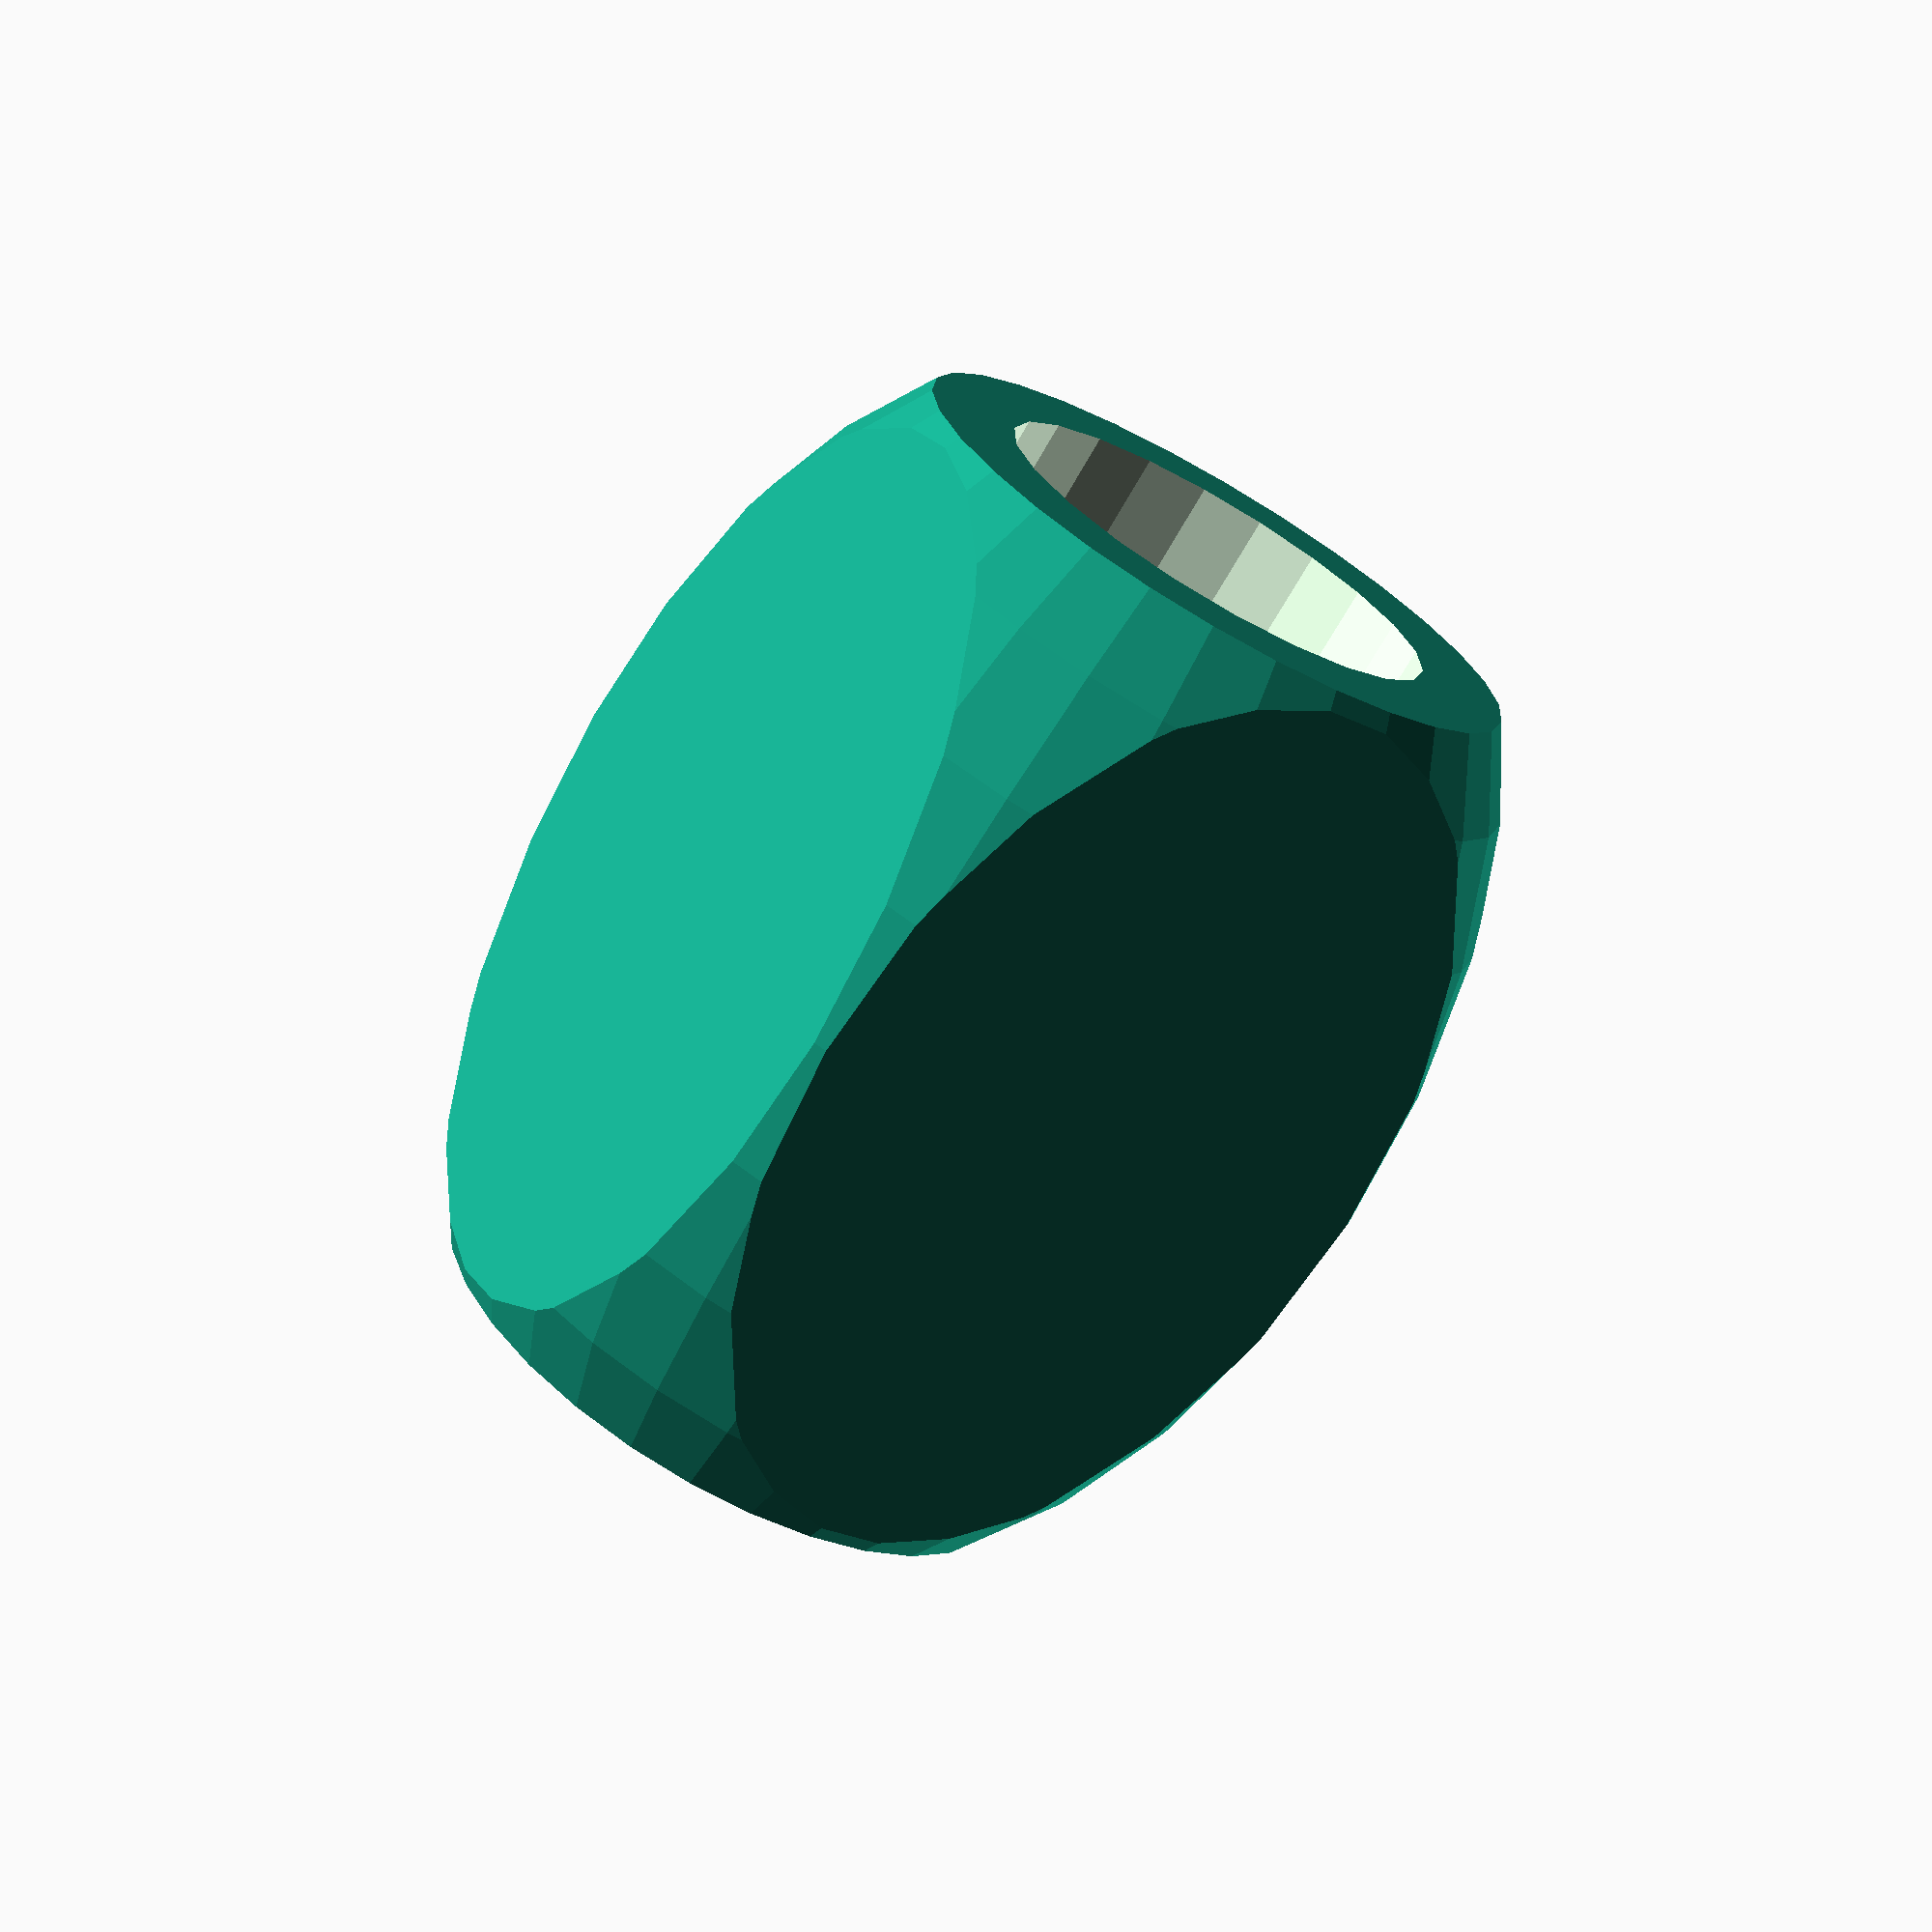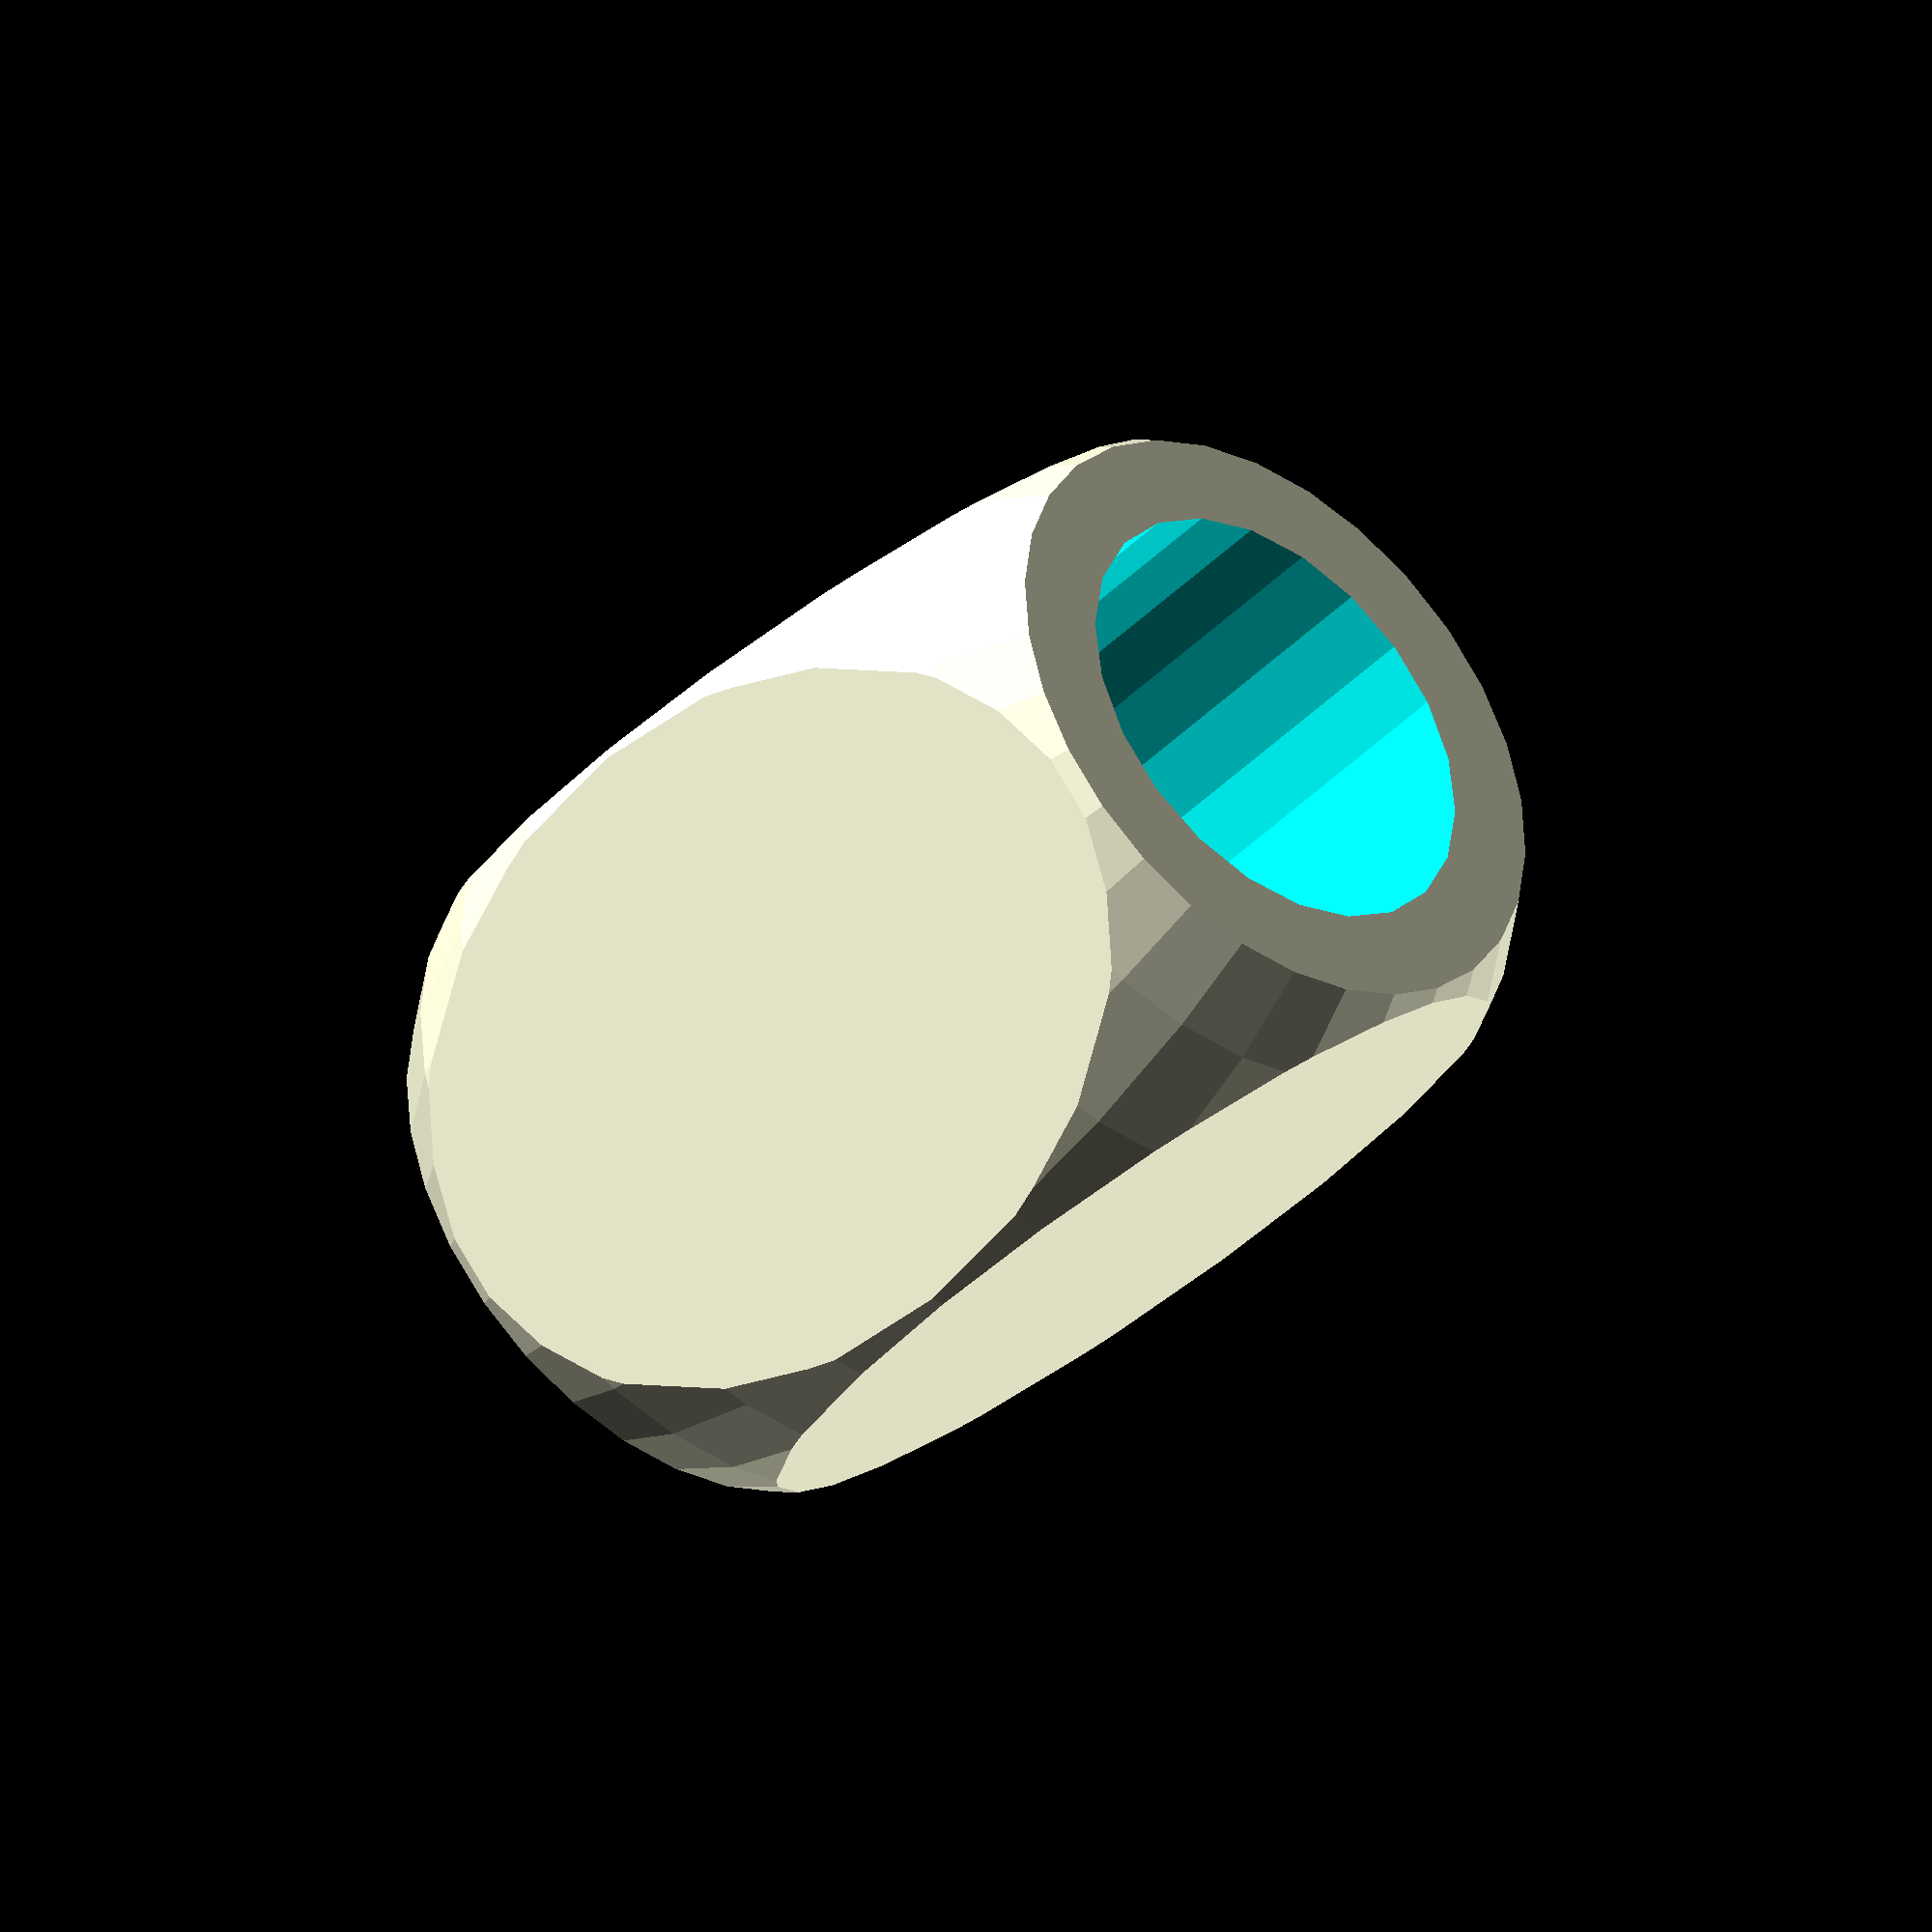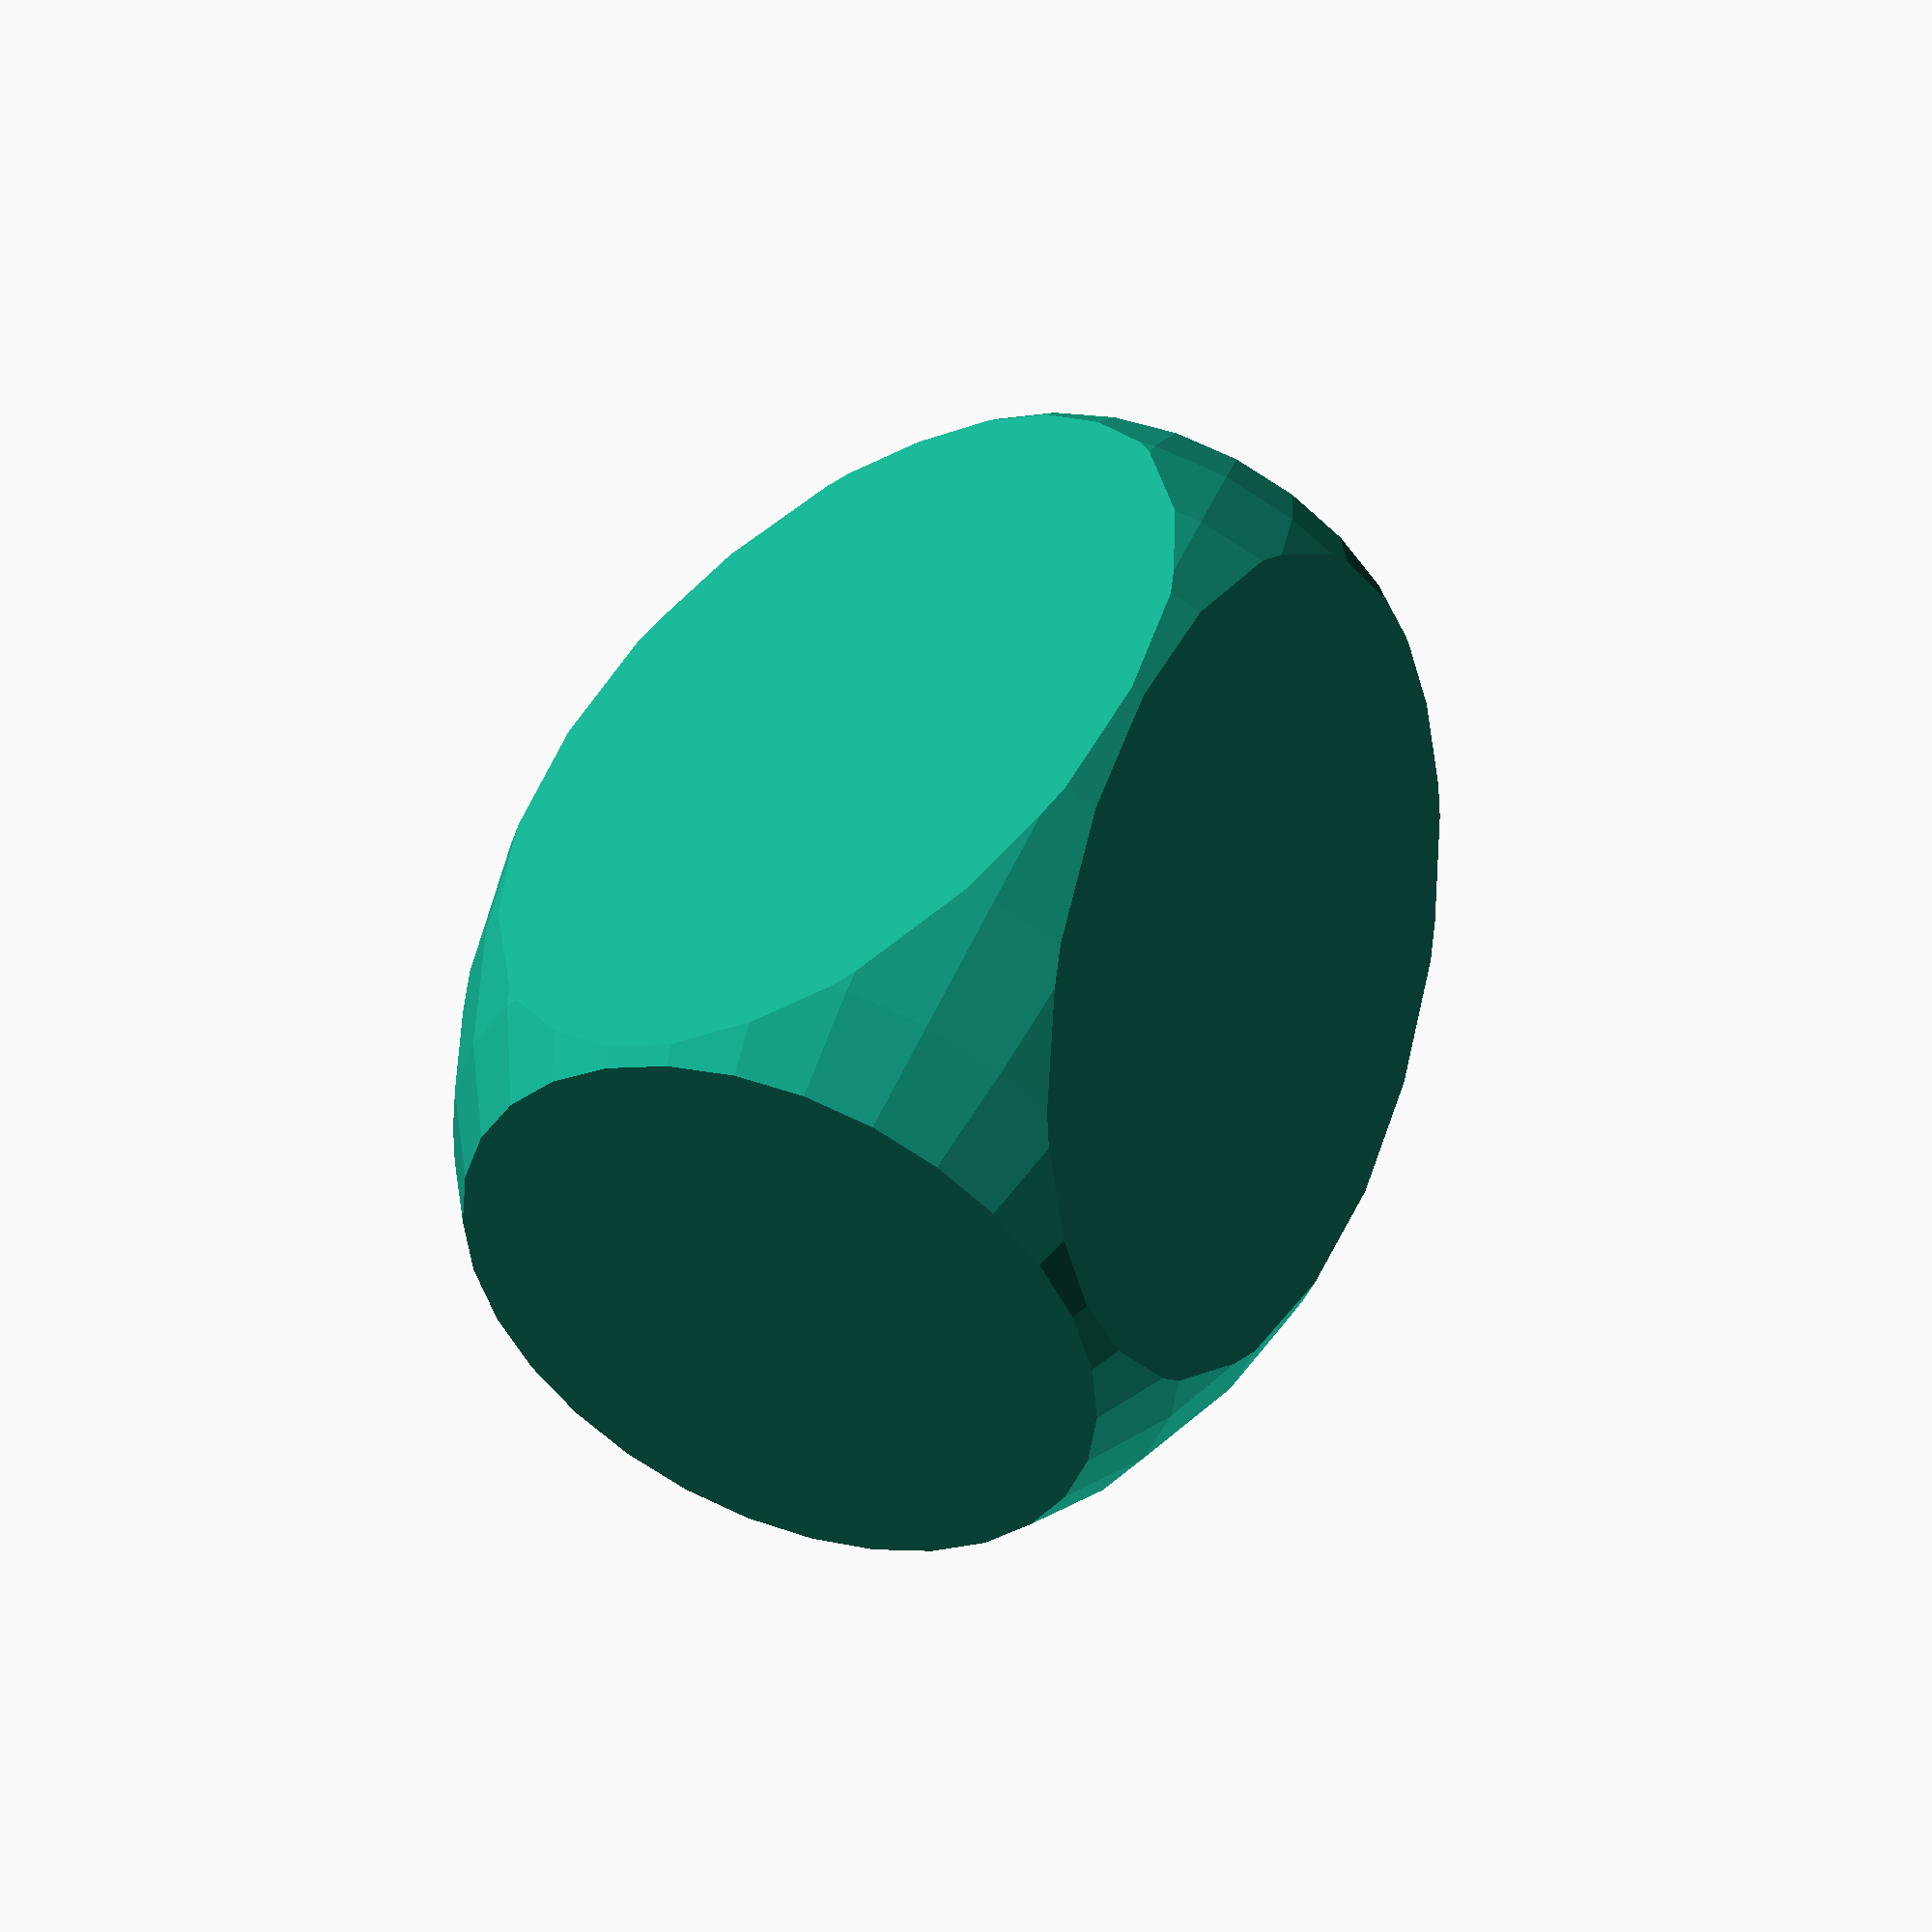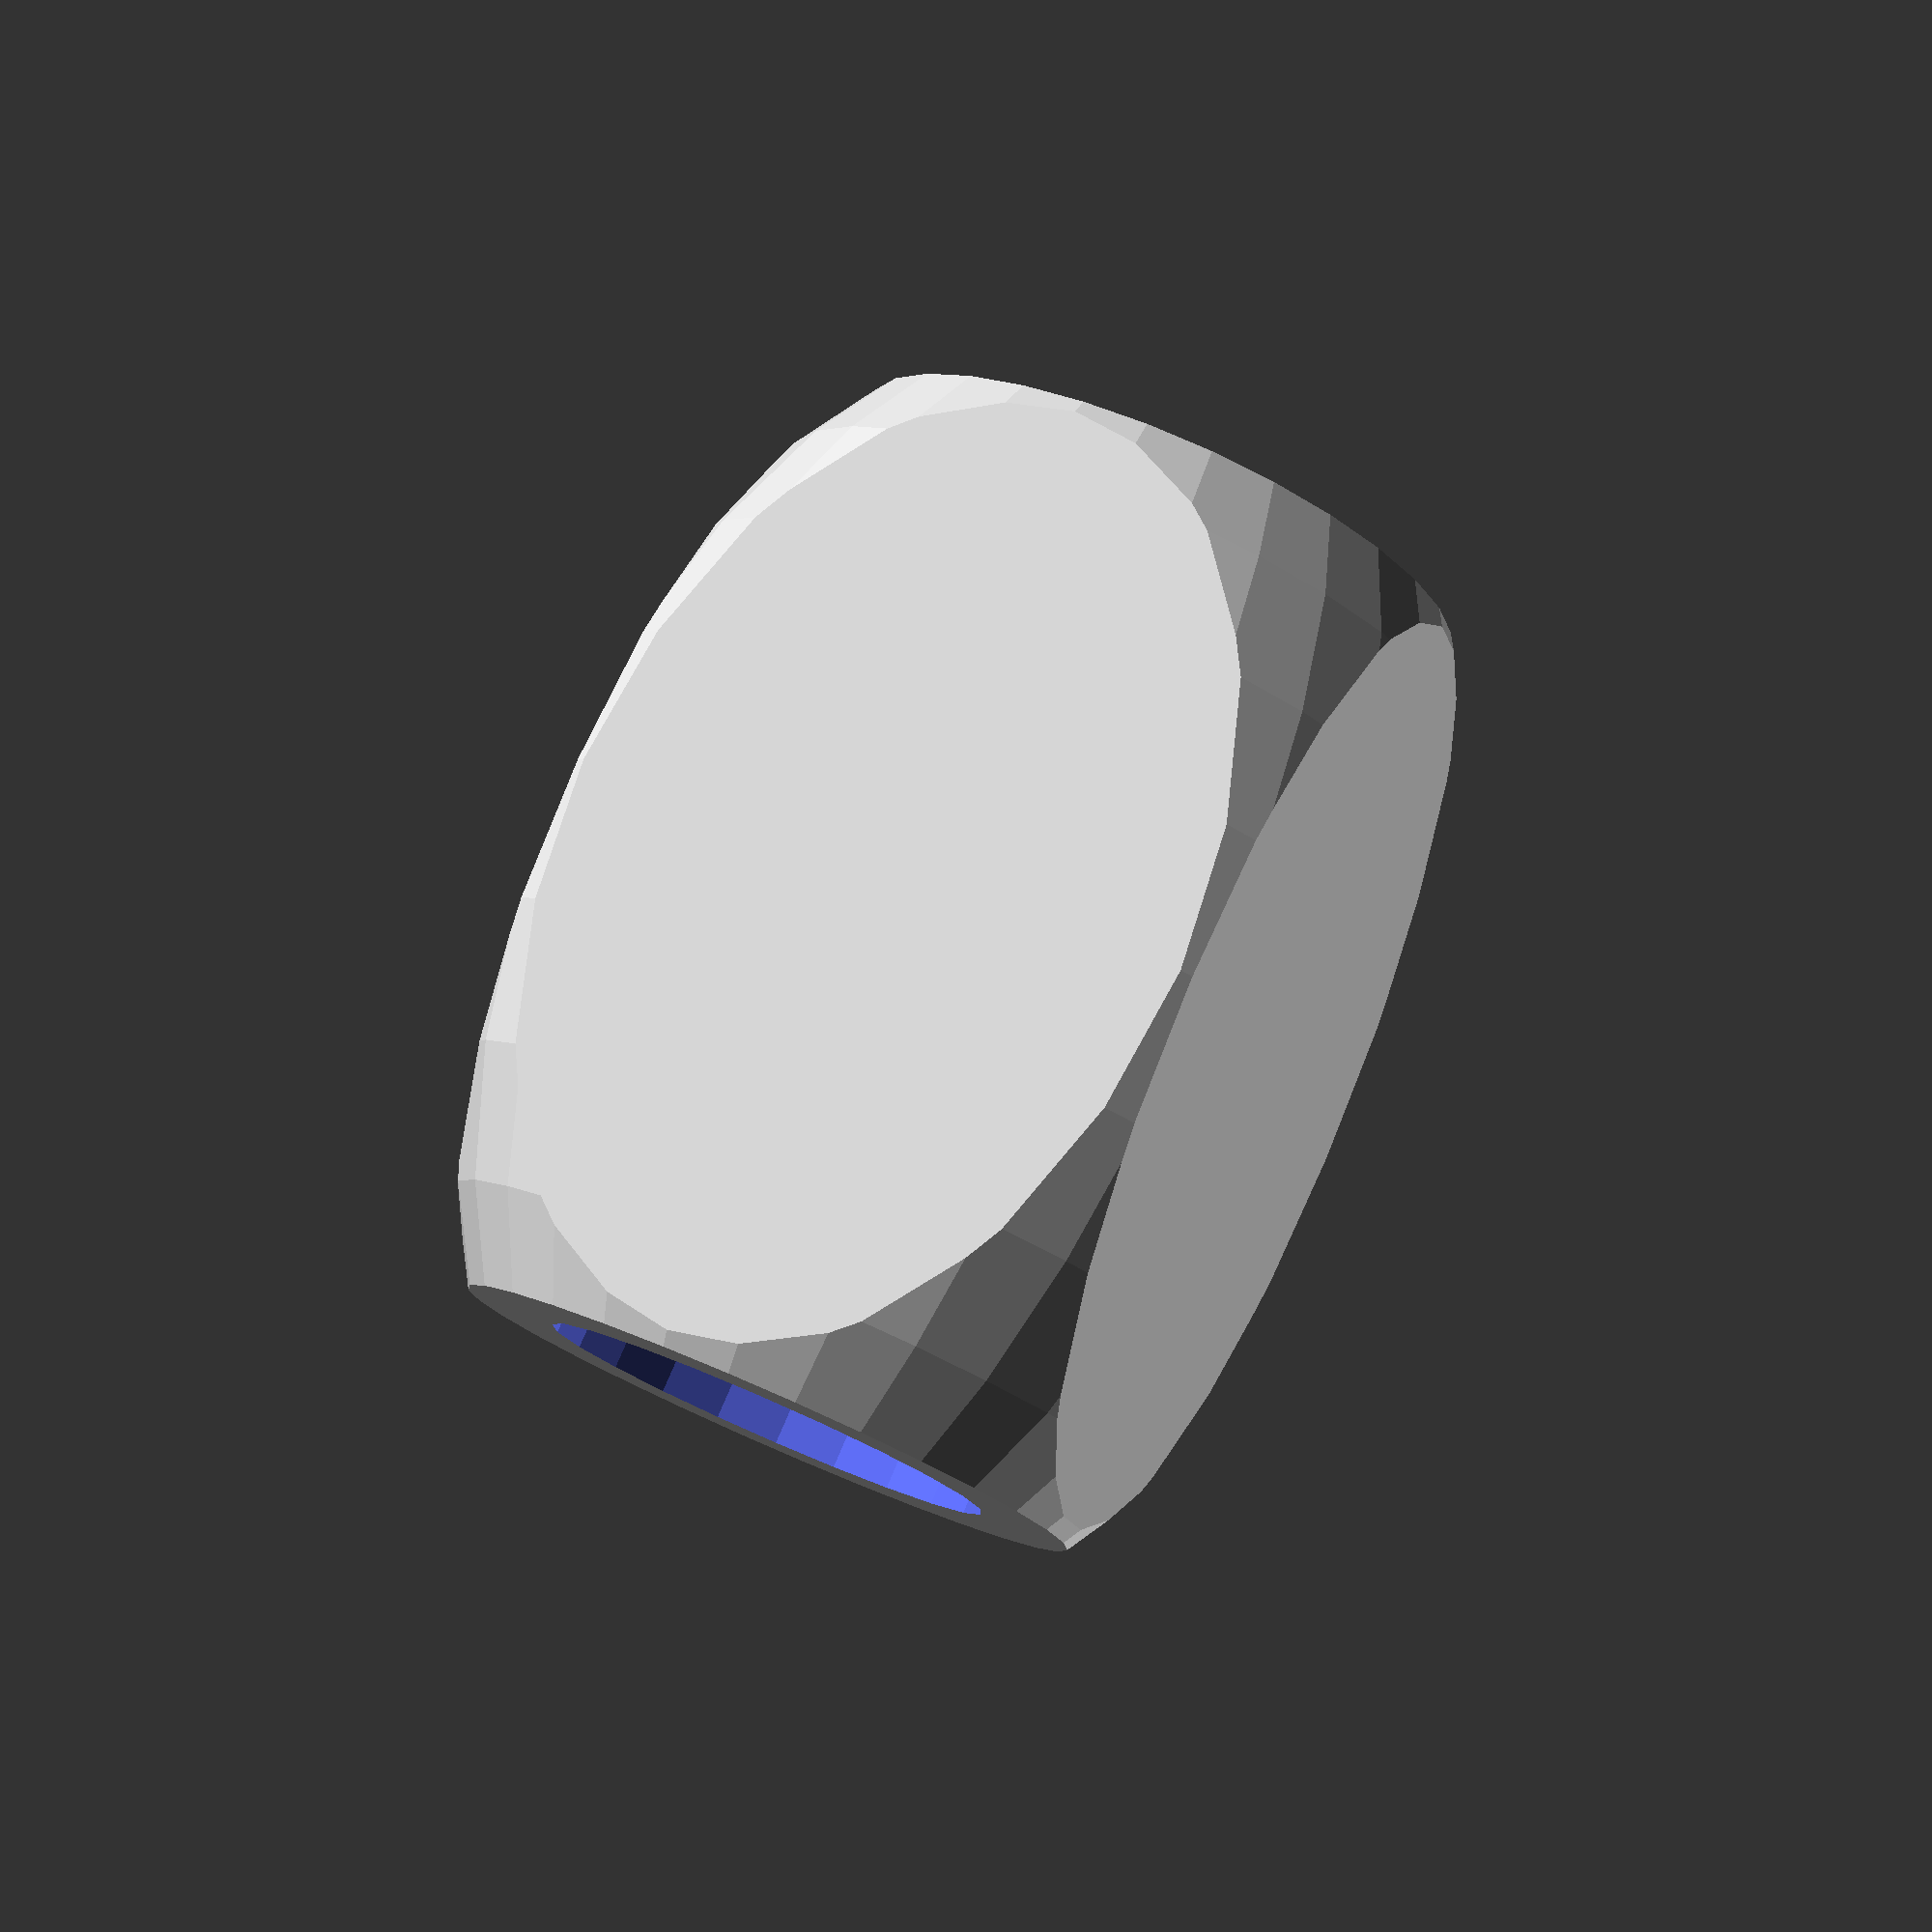
<openscad>
  scale([2,2,3])
  {
    difference()
    {
      intersection()
      {
        cube([20,20,20], center=true);
        sphere(14);
      }
      translate([0,0,-10+2])
        cylinder(r=7,h=20+2);
    }
  }

</openscad>
<views>
elev=70.4 azim=334.4 roll=330.2 proj=p view=wireframe
elev=220.1 azim=229.6 roll=218.7 proj=o view=solid
elev=314.5 azim=203.2 roll=201.2 proj=p view=wireframe
elev=101.2 azim=253.6 roll=156.7 proj=p view=solid
</views>
